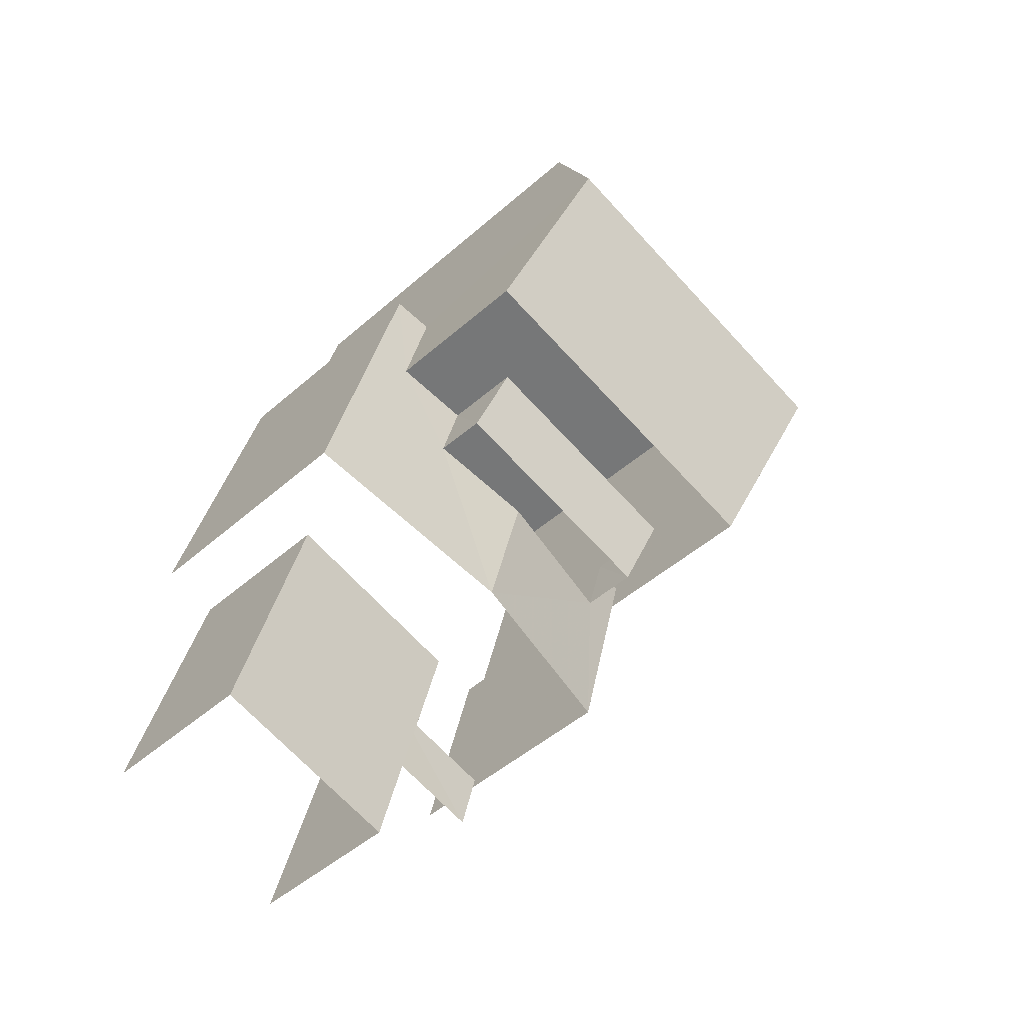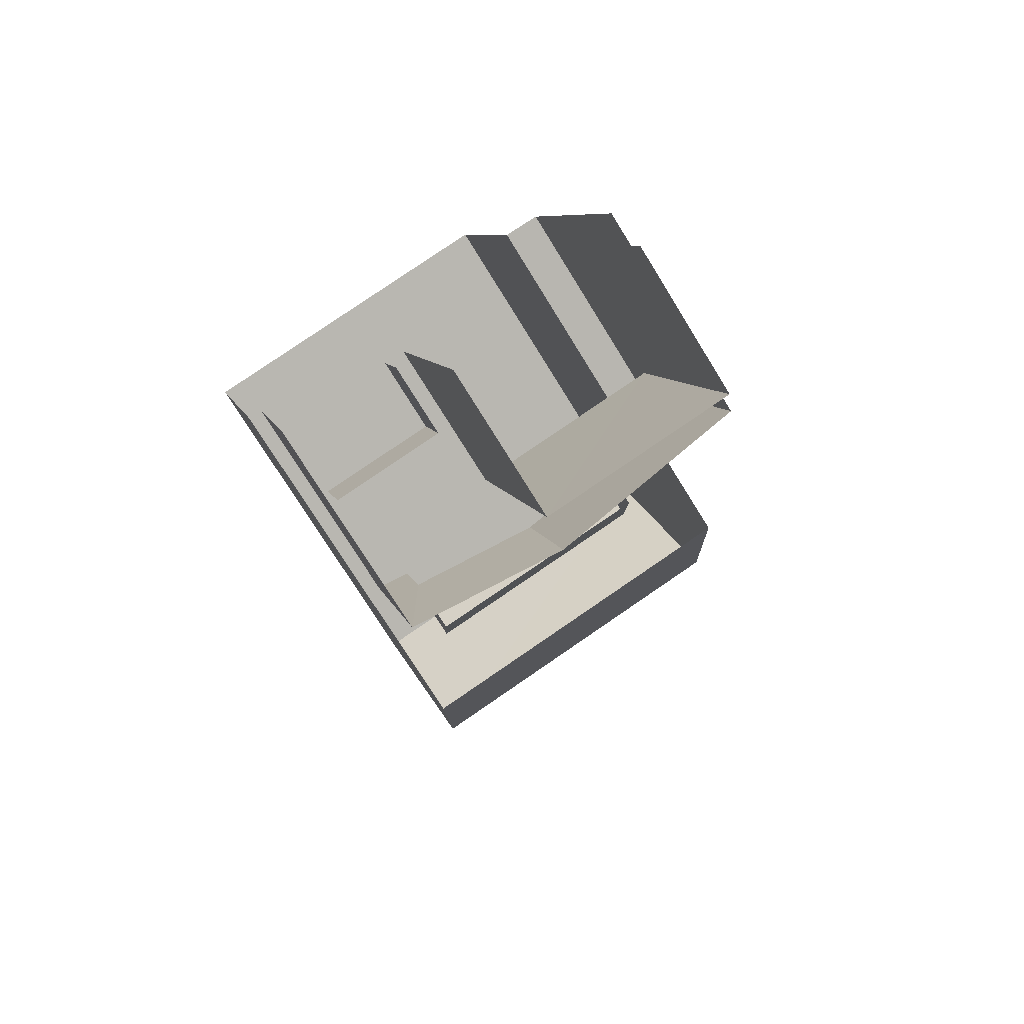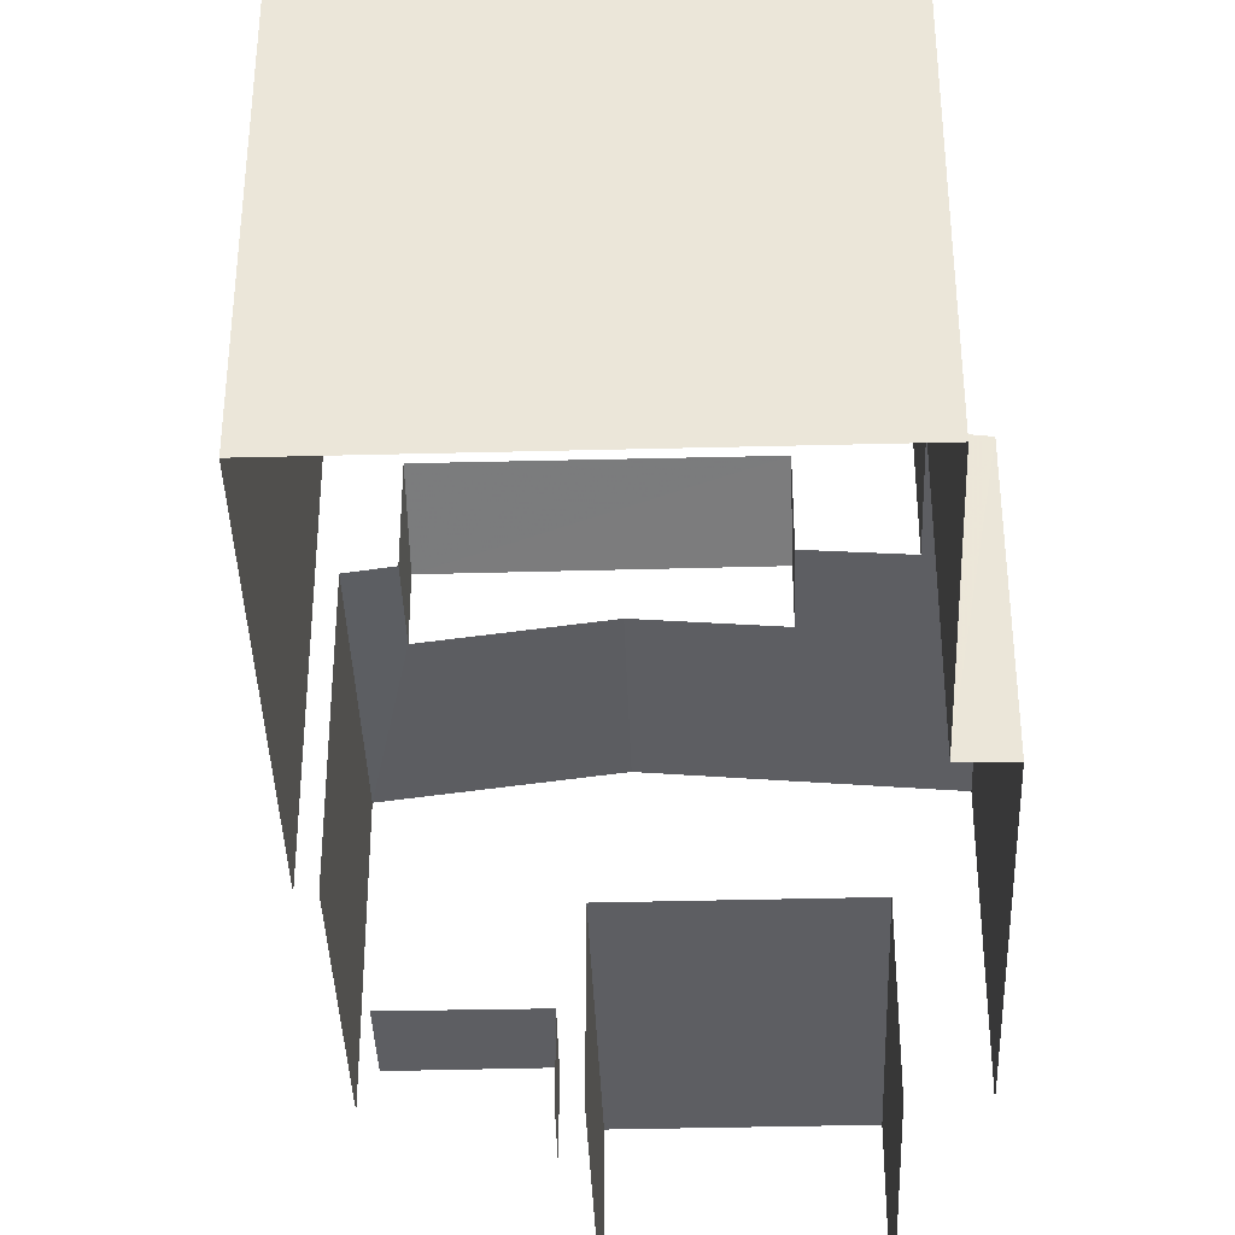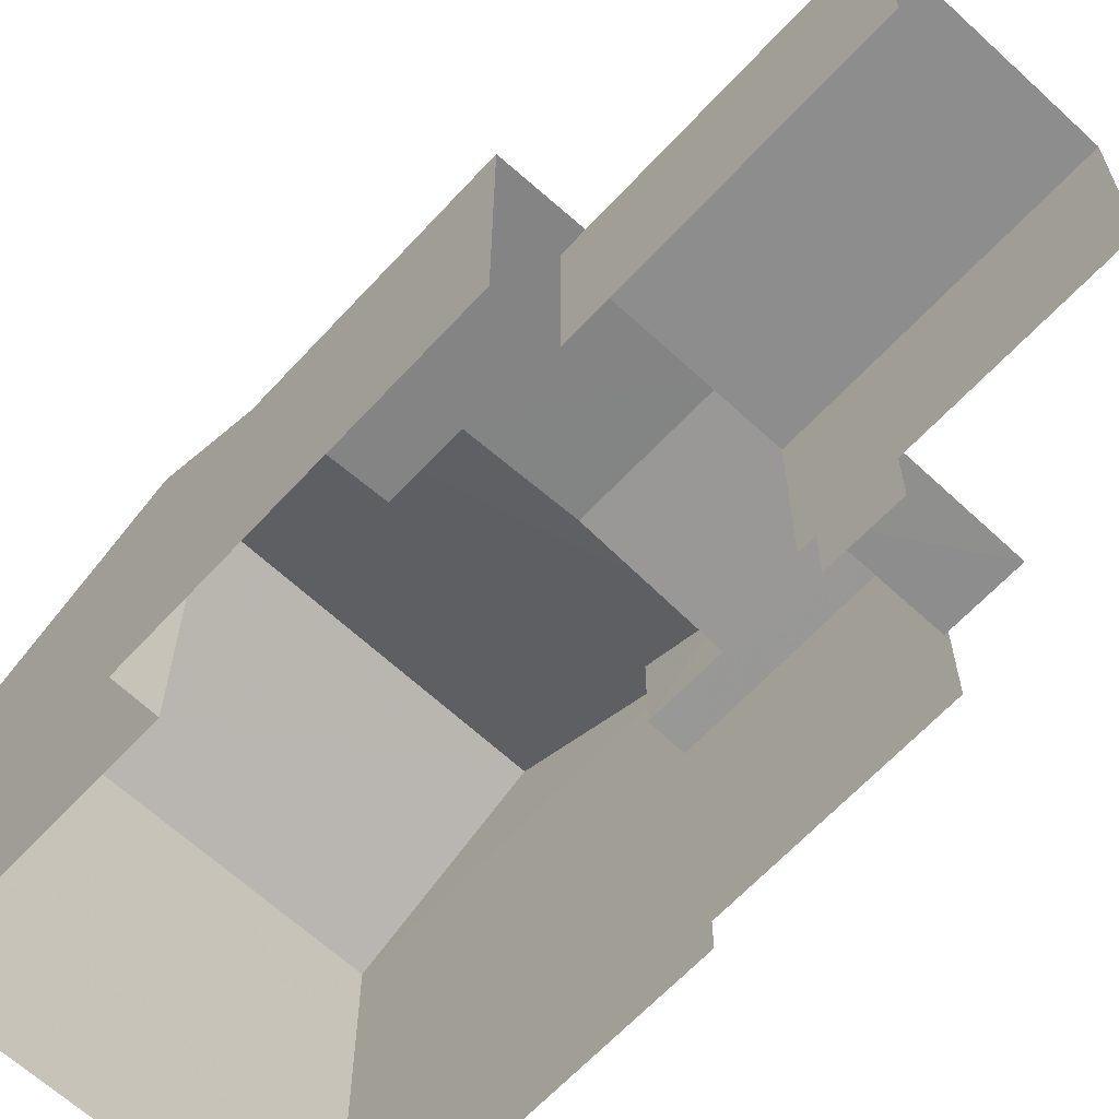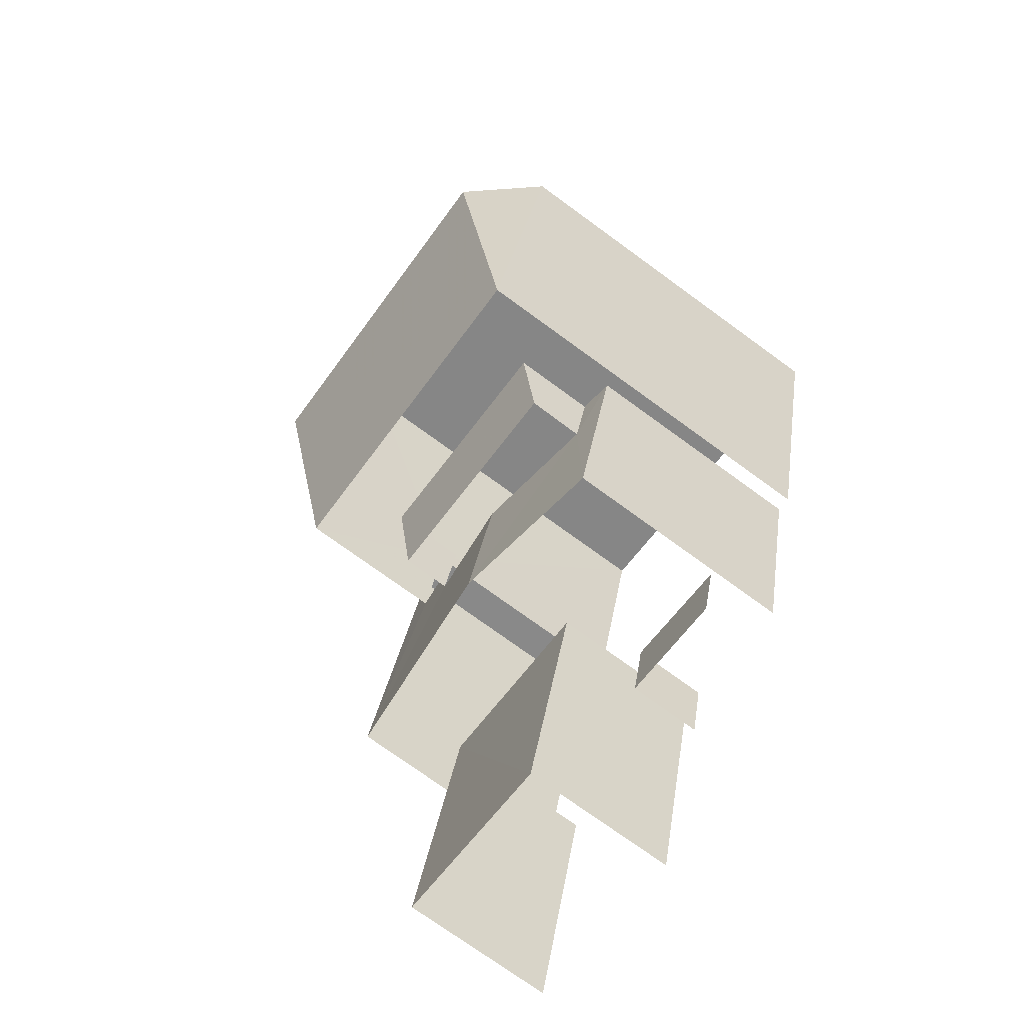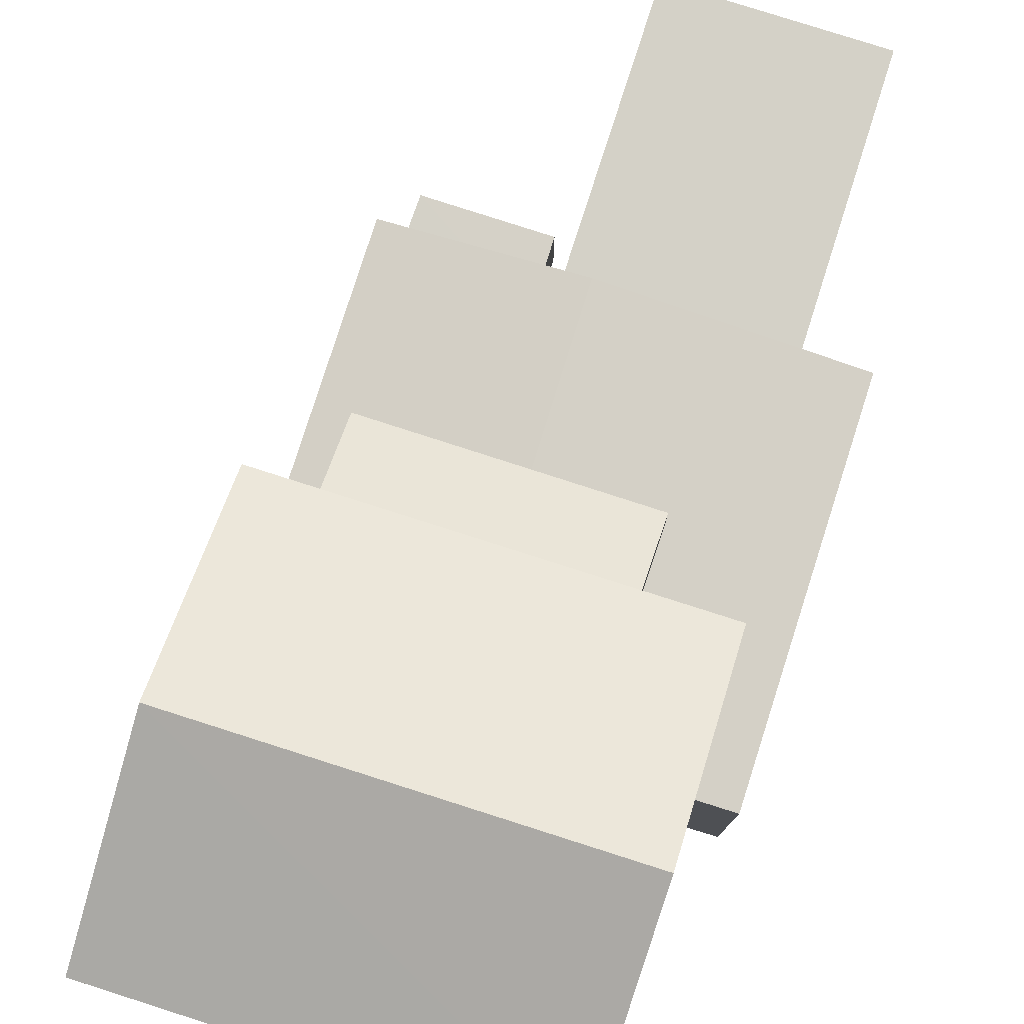
<metadata>
{"format":"obj","ext":"obj","renderer":"f3d","projection":"perspective","resolution":1024,"background":"white","views":[{"elev":-48.5,"azim":-45.8,"up":"+Y"},{"elev":-74.7,"azim":-148.3,"up":"+Y"},{"elev":-39.2,"azim":167.8,"up":"+Z"},{"elev":-64.6,"azim":-56.9,"up":"+Z"},{"elev":-75.0,"azim":54.0,"up":"+Y"},{"elev":79.8,"azim":-176.3,"up":"+Z"}]}
</metadata>
<code>
v -2.232e+05 -1.269e+05 19.2
v -2.232e+05 -1.269e+05 19.2
v -2.232e+05 -1.269e+05 19.2
v -2.232e+05 -1.269e+05 19.2
v -2.232e+05 -1.269e+05 19.2
v -2.232e+05 -1.269e+05 19.2
v -2.232e+05 -1.269e+05 19.2
v -2.232e+05 -1.269e+05 19.2
v -2.232e+05 -1.269e+05 19.2
v -2.232e+05 -1.269e+05 19.2
v -2.232e+05 -1.269e+05 19.2
v -2.232e+05 -1.269e+05 19.2
v -2.232e+05 -1.269e+05 19.2
v -2.232e+05 -1.269e+05 19.2
v -2.232e+05 -1.269e+05 19.2
v -2.232e+05 -1.269e+05 19.2
v -2.232e+05 -1.269e+05 26.78
v -2.232e+05 -1.269e+05 25.46
v -2.232e+05 -1.269e+05 26.78
v -2.232e+05 -1.269e+05 25.46
v -2.232e+05 -1.269e+05 25.46
v -2.232e+05 -1.269e+05 25.46
v -2.232e+05 -1.269e+05 24.35
v -2.232e+05 -1.269e+05 23.92
v -2.232e+05 -1.269e+05 23.92
v -2.232e+05 -1.269e+05 24.35
v -2.232e+05 -1.269e+05 23.02
v -2.232e+05 -1.269e+05 22.96
v -2.232e+05 -1.269e+05 23.02
v -2.232e+05 -1.269e+05 22.96
v -2.232e+05 -1.269e+05 23.13
v -2.232e+05 -1.269e+05 23.29
v -2.232e+05 -1.269e+05 23.29
v -2.232e+05 -1.269e+05 23.13
v -2.232e+05 -1.269e+05 22.96
v -2.232e+05 -1.269e+05 22.96
v -2.232e+05 -1.269e+05 23.03
v -2.232e+05 -1.269e+05 23.03
v -2.232e+05 -1.269e+05 20.38
v -2.232e+05 -1.269e+05 20.38
v -2.232e+05 -1.269e+05 20.38
v -2.232e+05 -1.269e+05 20.38
v -2.232e+05 -1.269e+05 21.62
v -2.232e+05 -1.269e+05 21.62
v -2.232e+05 -1.269e+05 21.62
v -2.232e+05 -1.269e+05 21.62
f 1 2 3
f 3 2 4
f 5 6 4
f 2 7 8
f 9 10 8
f 11 12 13
f 5 4 14
f 15 16 10
f 16 11 13
f 13 14 10
f 4 2 14
f 10 2 8
f 16 13 10
f 14 2 10
f 24 33 25
f 25 33 37
f 31 33 24
f 10 9 36
f 9 18 36
f 34 23 29
f 29 23 20
f 23 18 20
f 38 36 26
f 26 18 23
f 36 18 26
f 44 6 5
f 45 44 5
f 41 12 11
f 41 40 12
f 16 15 42
f 14 13 39
f 46 39 42
f 42 15 35
f 43 3 4
f 46 35 32
f 14 39 46
f 43 46 32
f 30 3 43
f 30 43 32
f 46 42 35
f 16 41 11
f 16 42 41
f 17 18 19
f 17 20 18
f 19 21 17
f 19 22 21
f 23 24 25
f 26 23 25
f 27 28 29
f 28 30 29
f 31 32 33
f 31 30 32
f 34 29 31
f 29 30 31
f 35 36 37
f 36 38 37
f 32 35 37
f 33 32 37
f 39 40 41
f 42 39 41
f 43 44 45
f 46 43 45
f 22 8 7
f 21 22 7
f 14 45 5
f 14 46 45
f 18 9 22
f 18 22 19
f 9 8 22
f 13 12 40
f 39 13 40
f 34 31 24
f 23 34 24
f 28 1 3
f 30 28 3
f 38 25 37
f 38 26 25
f 7 2 27
f 7 27 21
f 21 27 17
f 27 29 20
f 27 20 17
f 28 27 2
f 1 28 2
f 43 6 44
f 43 4 6
f 36 35 15
f 10 36 15

</code>
